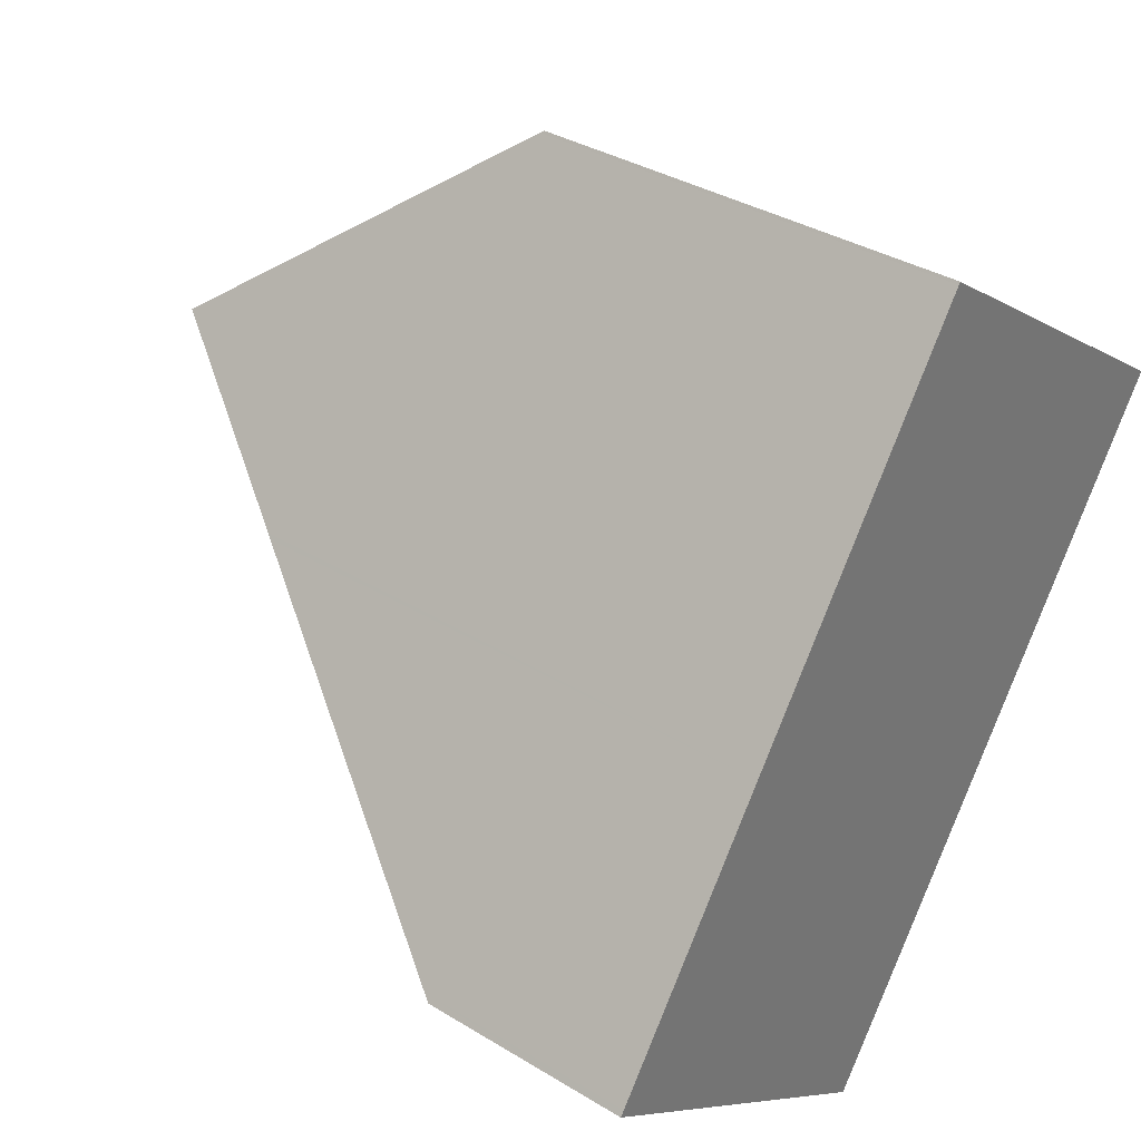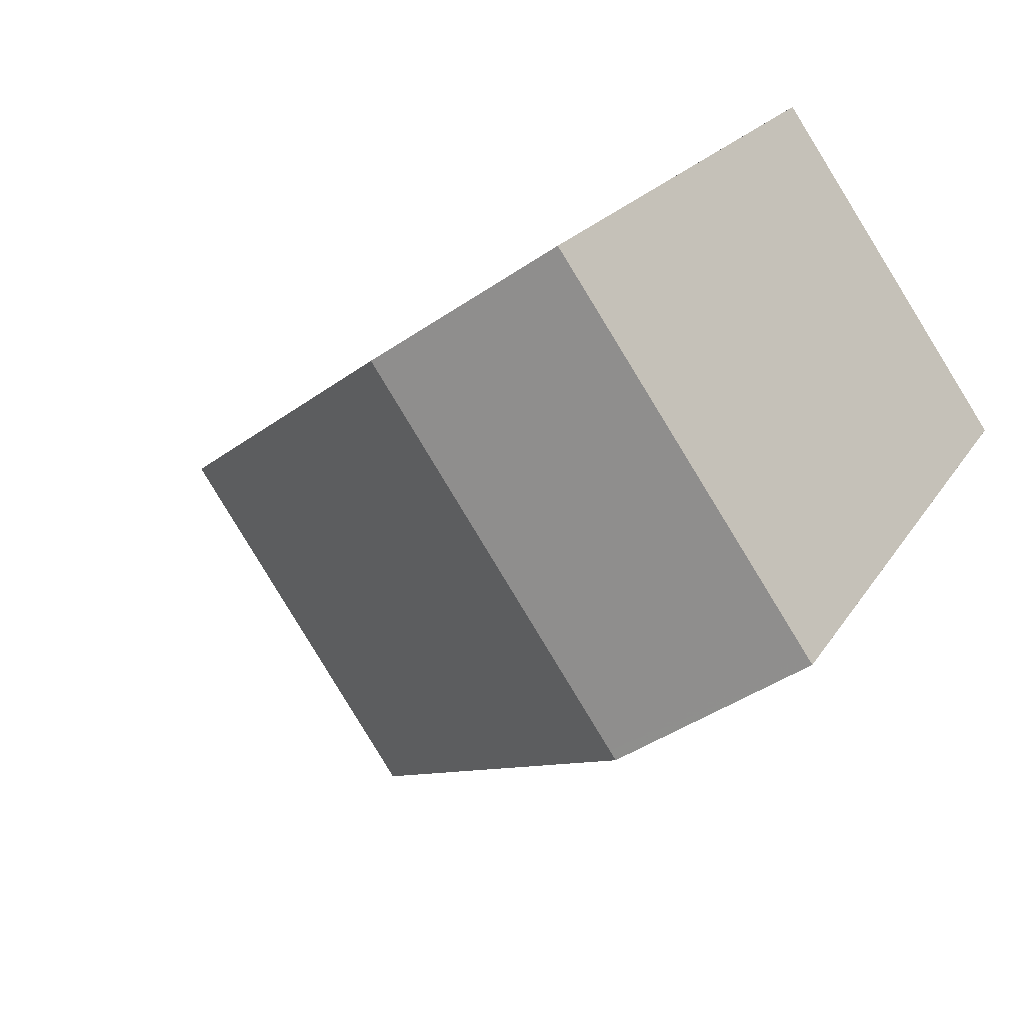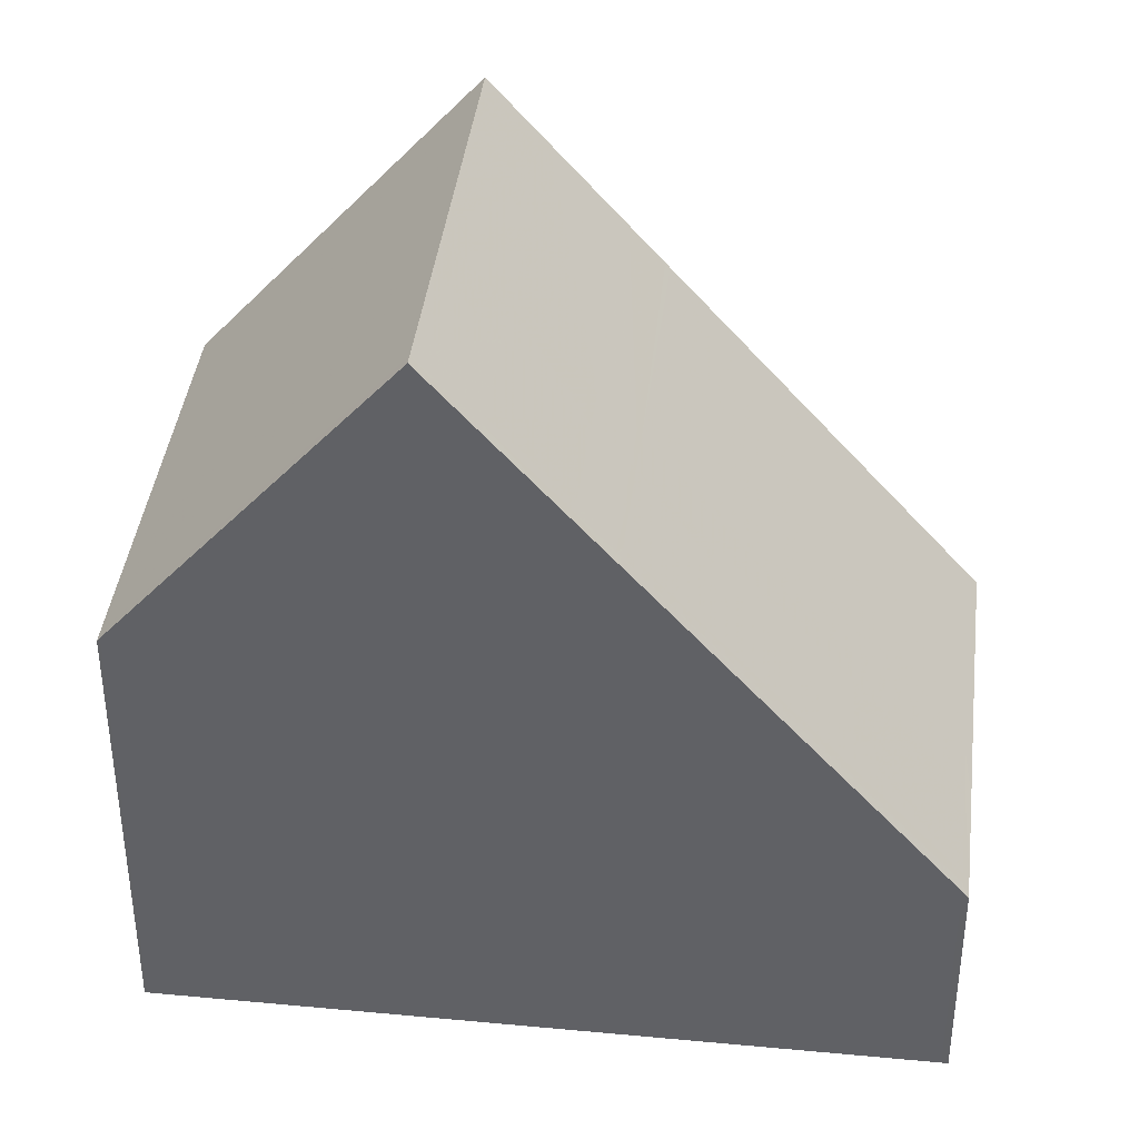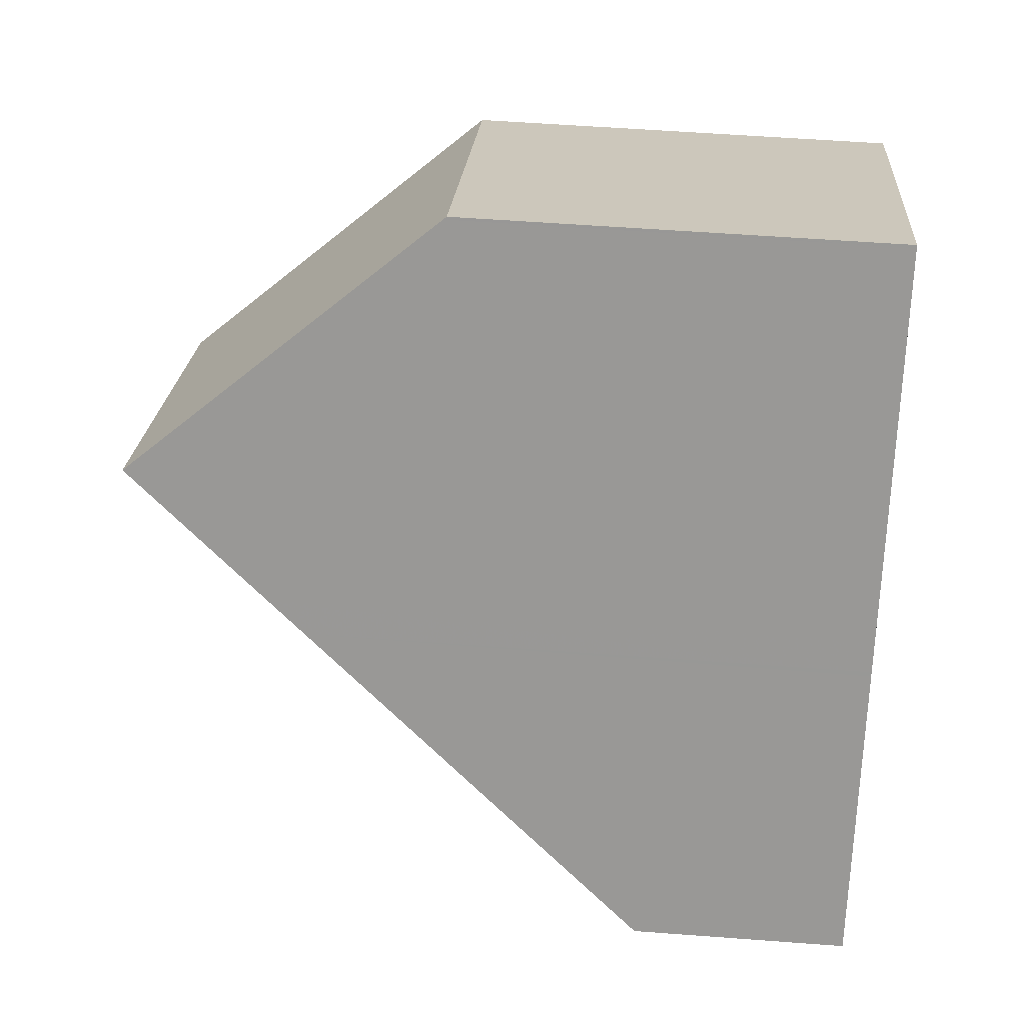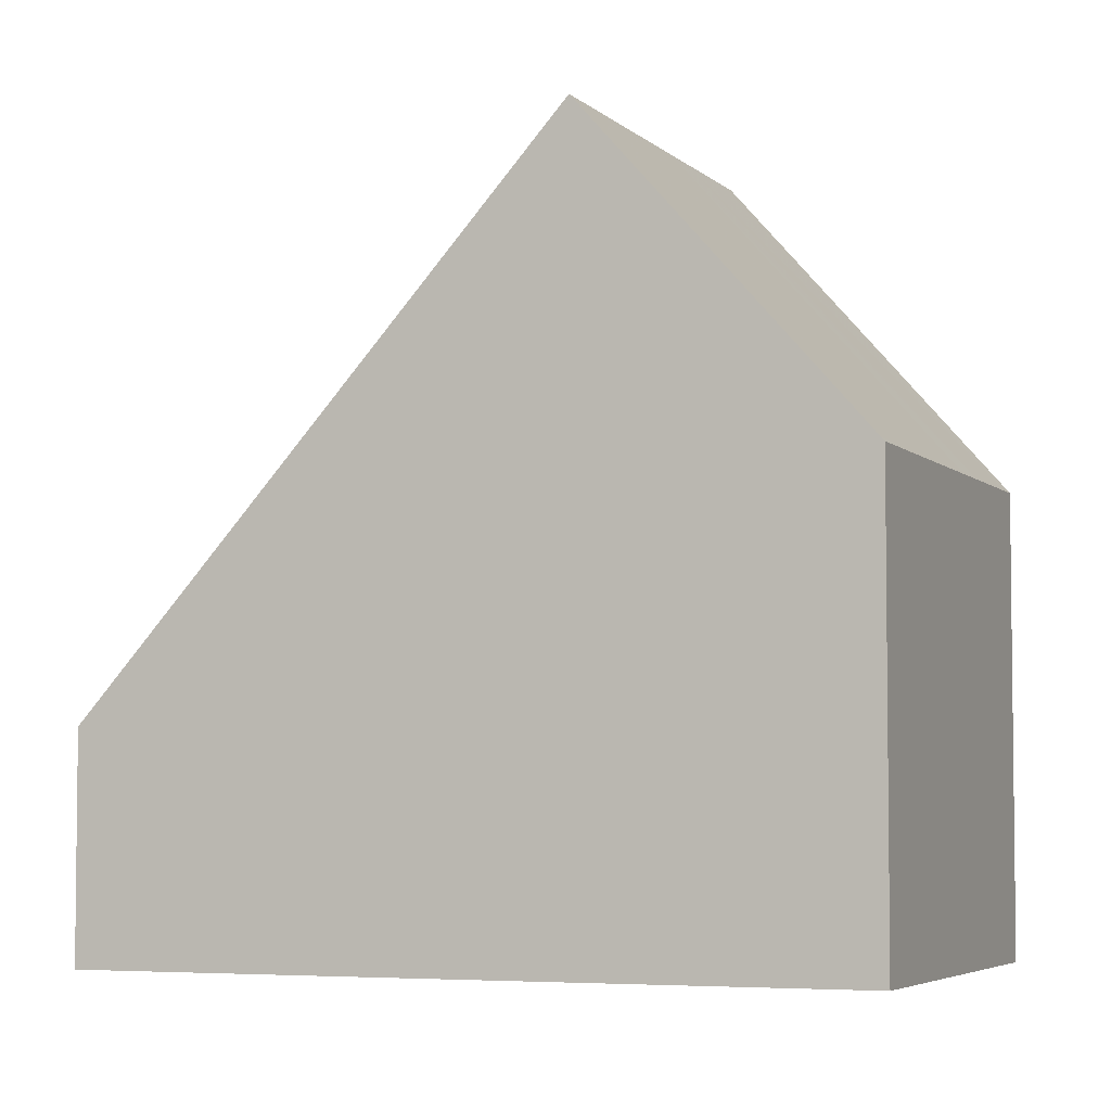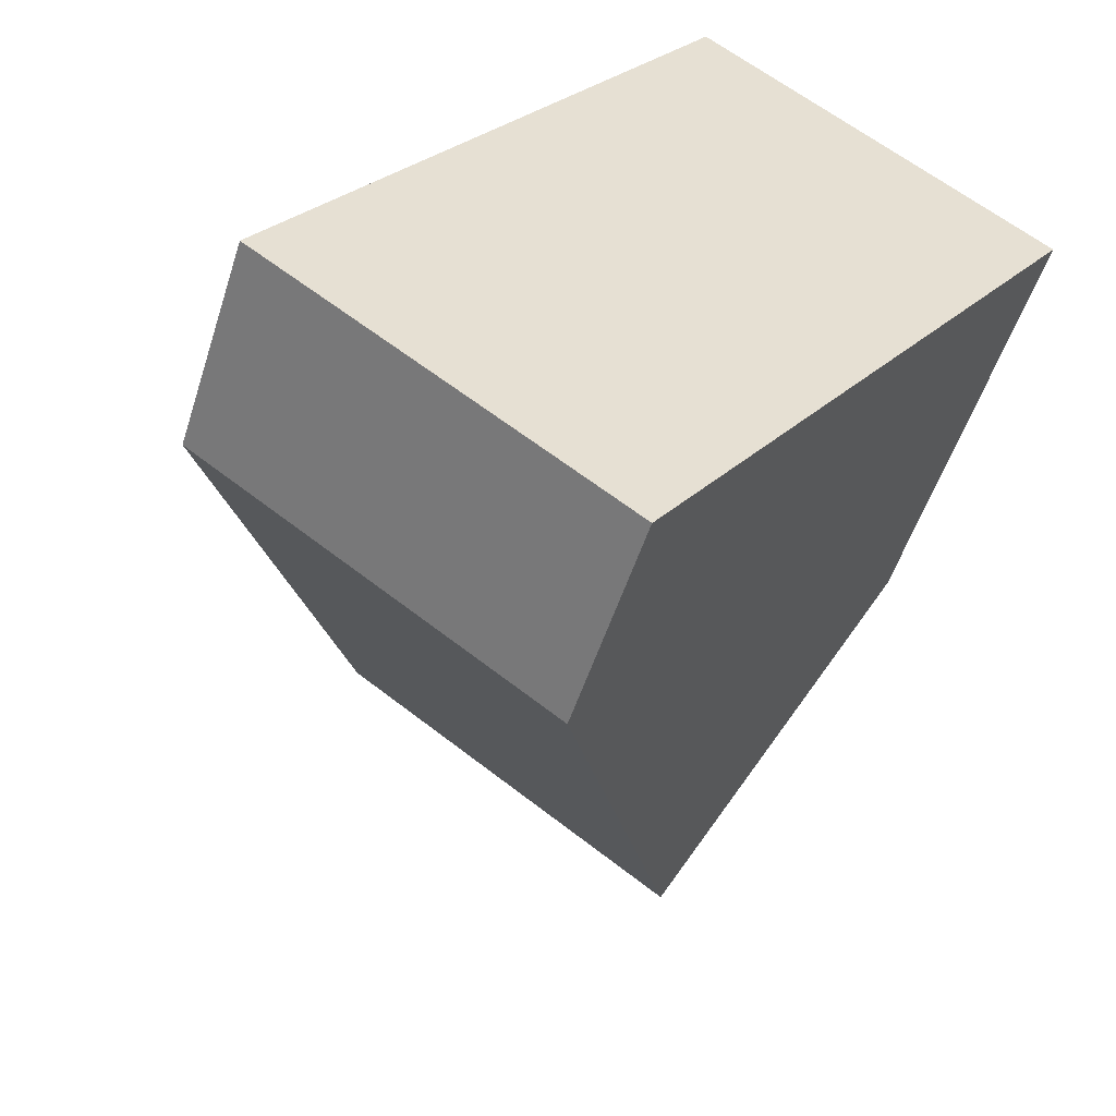
<metadata>
{"format":"obj","ext":"obj","renderer":"f3d","projection":"perspective","resolution":1024,"background":"white","views":[{"elev":34.8,"azim":129.3,"up":"+Y"},{"elev":-42.4,"azim":129.6,"up":"+Y"},{"elev":40.0,"azim":-48.1,"up":"+Z"},{"elev":56.2,"azim":94.5,"up":"+Y"},{"elev":-4.7,"azim":147.4,"up":"+Z"},{"elev":-51.9,"azim":162.6,"up":"+Y"}]}
</metadata>
<code>
v -2085 -2023 2.73
v -2090 -2026 2.748
v -2095 -2018 5.536
v -2091 -2015 5.551
v -2093 -2021 9.466
v -2089 -2018 9.467
v -2089 -2018 9.467
v -2085 -2023 2.73
v -2093 -2021 9.466
v -2089 -2026 2.748
v -2092 -2022 7.116
v -2092 -2023 7.116
v -2087 -2019 7.098
v -2089 -2018 9.467
v -2093 -2021 9.466
v -2091 -2015 5.551
v -2089 -2018 9.467
v -2095 -2018 5.536
v -2093 -2021 9.466
v -2087 -2019 7.098
v -2095 -2018 5.579
v -2095 -2018 5.578
v -2091 -2015 5.593
v -2091 -2015 5.593
v -2088 -2018 8.662
v -2088 -2018 8.662
v -2093 -2021 8.674
v -2093 -2021 8.674
v -2091 -2020 9.467
v -2090 -2021 7.109
v -2091 -2020 8.669
v -2088 -2024 2.741
v -2093 -2017 5.542
v -2093 -2017 5.584
v -2091 -2020 9.467
v -2094 -2017 5.583
v -2094 -2017 5.541
v -2092 -2020 9.466
v -2092 -2020 9.466
v -2091 -2020 8.671
v -2091 -2022 7.111
v -2088 -2025 2.743
v -2087 -2019 7.164
v -2087 -2019 7.164
v -2090 -2021 7.171
v -2092 -2022 7.177
v -2092 -2022 7.176
v -2091 -2022 7.173
v -2088 -2019 7.639
v -2088 -2019 7.639
v -2090 -2021 7.649
v -2092 -2022 7.656
v -2092 -2022 7.657
v -2091 -2021 7.651
v -2093 -2021 9.466
v -2092 -2022 7.176
v -2092 -2022 7.115
v -2089 -2026 2.747
v -2092 -2021 8.674
v -2095 -2018 5.579
v -2095 -2018 5.537
v -2093 -2021 9.466
v -2092 -2022 7.656
v -2090 -2026 2.838
v -2090 -2026 2.837
v -2088 -2024 2.832
v -2085 -2023 2.825
v -2085 -2023 2.825
v -2089 -2025 2.837
v -2088 -2025 2.834
v -2085 -2023 2.73
v -2085 -2023 2.73
v -2085 -2023 -4.441e-16
v -2085 -2023 0
v -2090 -2026 2.838
v -2090 -2026 2.748
v -2090 -2026 4.441e-16
v -2090 -2026 -4.441e-16
v -2095 -2018 5.536
v -2095 -2018 5.536
v -2095 -2018 0
v -2095 -2018 8.882e-16
v -2091 -2015 5.593
v -2091 -2015 5.551
v -2091 -2015 8.882e-16
v -2091 -2015 -8.882e-16
v -2088 -2018 8.662
v -2089 -2018 9.467
v -2089 -2018 0
v -2088 -2018 0
v -2088 -2024 2.741
v -2085 -2023 2.73
v -2085 -2023 0
v -2088 -2024 0
v -2090 -2026 2.748
v -2089 -2026 2.748
v -2089 -2026 0
v -2090 -2026 4.441e-16
v -2092 -2022 7.177
v -2092 -2023 7.116
v -2092 -2023 0
v -2092 -2022 8.882e-16
v -2095 -2018 5.578
v -2093 -2021 9.466
v -2093 -2021 0
v -2095 -2018 0
v -2091 -2015 5.551
v -2091 -2015 5.551
v -2091 -2015 0
v -2091 -2015 8.882e-16
v -2095 -2018 5.537
v -2095 -2018 5.536
v -2095 -2018 8.882e-16
v -2095 -2018 0
v -2085 -2023 2.825
v -2087 -2019 7.098
v -2087 -2019 0
v -2085 -2023 0
v -2095 -2018 5.536
v -2095 -2018 5.578
v -2095 -2018 0
v -2095 -2018 0
v -2089 -2018 9.467
v -2091 -2015 5.593
v -2091 -2015 -8.882e-16
v -2089 -2018 0
v -2088 -2019 7.639
v -2088 -2018 8.662
v -2088 -2018 0
v -2088 -2019 8.882e-16
v -2093 -2021 9.466
v -2093 -2021 8.674
v -2093 -2021 0
v -2093 -2021 0
v -2088 -2025 2.743
v -2088 -2024 2.741
v -2088 -2024 0
v -2088 -2025 0
v -2091 -2015 5.551
v -2093 -2017 5.542
v -2093 -2017 0
v -2091 -2015 0
v -2093 -2017 5.542
v -2094 -2017 5.541
v -2094 -2017 0
v -2093 -2017 0
v -2089 -2026 2.747
v -2088 -2025 2.743
v -2088 -2025 0
v -2089 -2026 0
v -2087 -2019 7.098
v -2087 -2019 7.164
v -2087 -2019 0
v -2087 -2019 0
v -2092 -2022 7.657
v -2092 -2022 7.177
v -2092 -2022 8.882e-16
v -2092 -2022 0
v -2087 -2019 7.164
v -2088 -2019 7.639
v -2088 -2019 8.882e-16
v -2087 -2019 0
v -2093 -2021 8.674
v -2092 -2022 7.657
v -2092 -2022 0
v -2093 -2021 0
v -2089 -2026 2.748
v -2089 -2026 2.747
v -2089 -2026 0
v -2089 -2026 0
v -2094 -2017 5.541
v -2095 -2018 5.537
v -2095 -2018 0
v -2094 -2017 0
v -2092 -2023 7.116
v -2090 -2026 2.838
v -2090 -2026 -4.441e-16
v -2092 -2023 0
v -2085 -2023 2.73
v -2085 -2023 2.825
v -2085 -2023 0
v -2085 -2023 -4.441e-16
v -2095 -2018 0
v -2091 -2015 0
v -2085 -2023 0
v -2090 -2026 0
f 44 20 13 43
f 22 3 18 21
f 43 13 30 45
f 47 11 12 46
f 65 10 2 64
f 67 8 32 66
f 24 16 4 23
f 37 33 34 36
f 68 1 8 67
f 21 19 15 22
f 23 14 17 24
f 36 34 35 38
f 25 7 6 26
f 29 7 25 31
f 28 5 9 27
f 57 11 47 56
f 69 58 10 65
f 33 16 24 34
f 34 24 17 35
f 59 27 9 55
f 61 37 36 60
f 60 36 38 62
f 45 30 41 48
f 66 32 42 70
f 39 29 31 40
f 50 25 26 49
f 51 31 25 50
f 53 28 27 52
f 63 52 27 59
f 54 40 31 51
f 49 44 43 50
f 50 43 45 51
f 52 47 46 53
f 56 47 52 63
f 51 45 48 54
f 56 48 41 57
f 70 42 58 69
f 55 39 40 59
f 60 21 18 61
f 62 19 21 60
f 59 40 54 63
f 63 54 48 56
f 64 12 11 65
f 66 30 13 67
f 67 13 20 68
f 69 57 41 70
f 65 11 57 69
f 70 41 30 66
f 72 73 74 71
f 76 77 78 75
f 80 81 82 79
f 84 85 86 83
f 88 89 90 87
f 92 93 94 91
f 96 97 98 95
f 100 101 102 99
f 104 105 106 103
f 108 109 110 107
f 112 113 114 111
f 116 117 118 115
f 120 121 122 119
f 124 125 126 123
f 128 129 130 127
f 132 133 134 131
f 136 137 138 135
f 140 141 142 139
f 144 145 146 143
f 148 149 150 147
f 152 153 154 151
f 156 157 158 155
f 160 161 162 159
f 164 165 166 163
f 168 169 170 167
f 172 173 174 171
f 176 177 178 175
f 180 181 182 179
f 184 185 186 183

</code>
